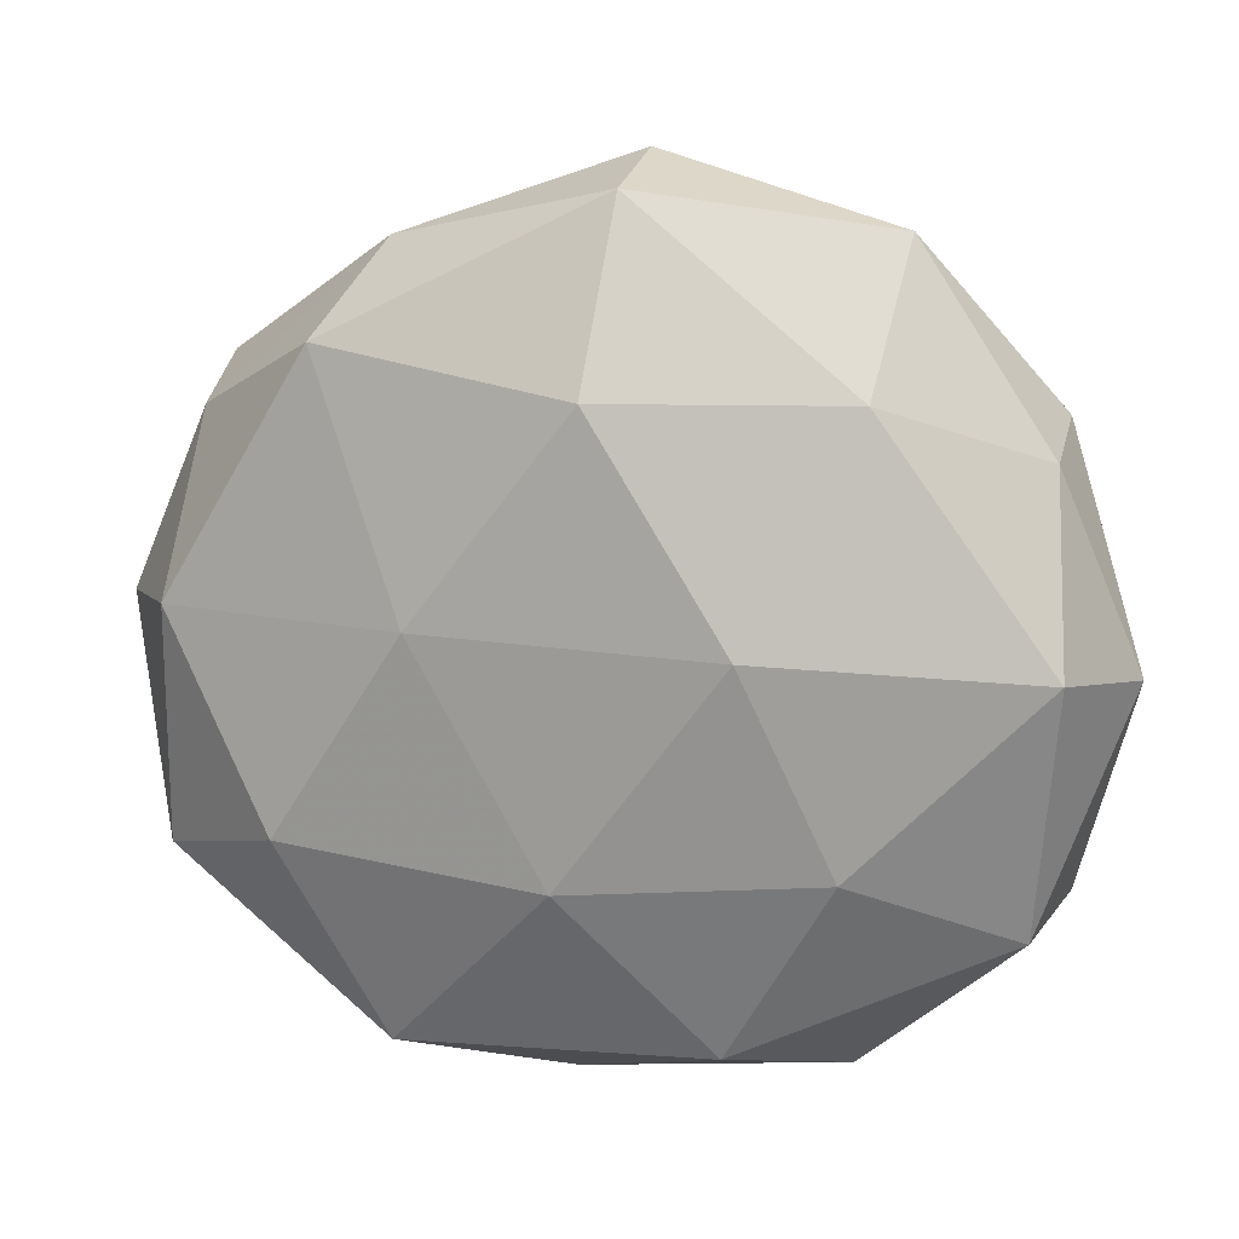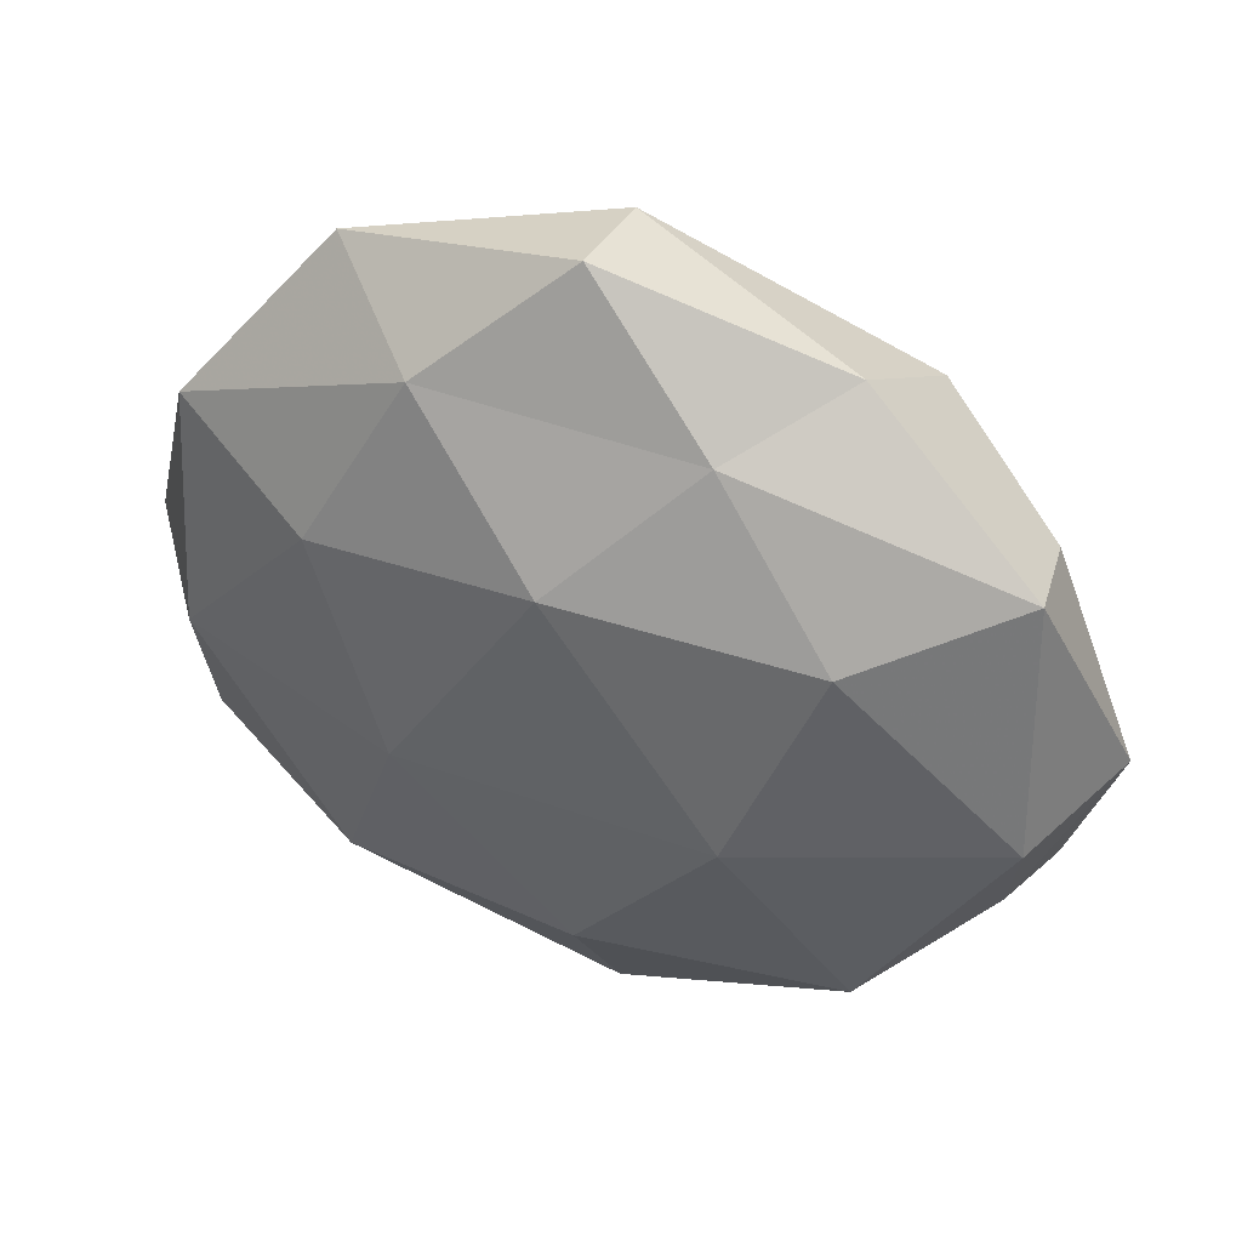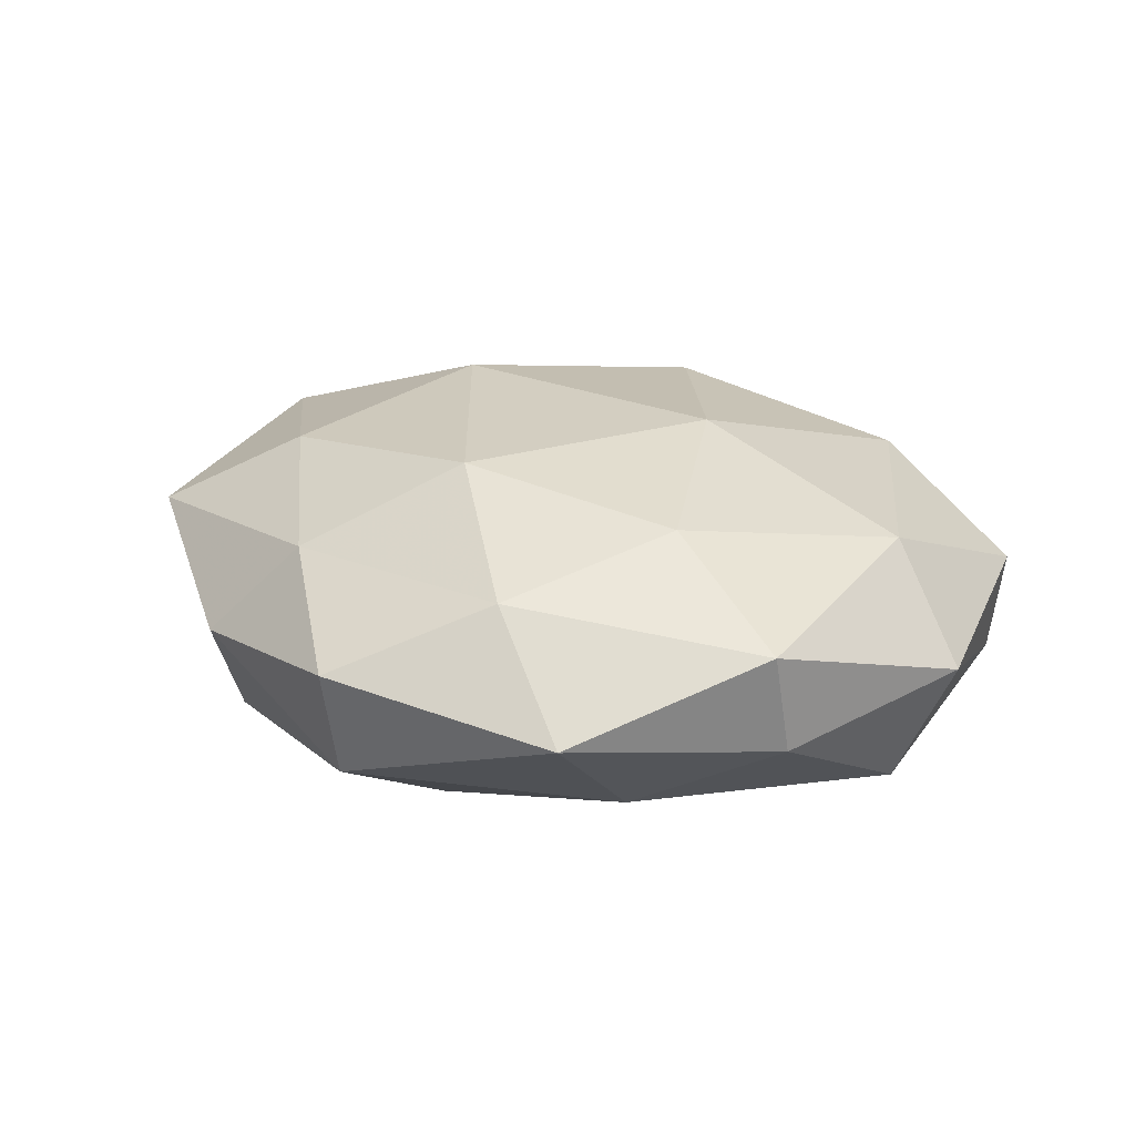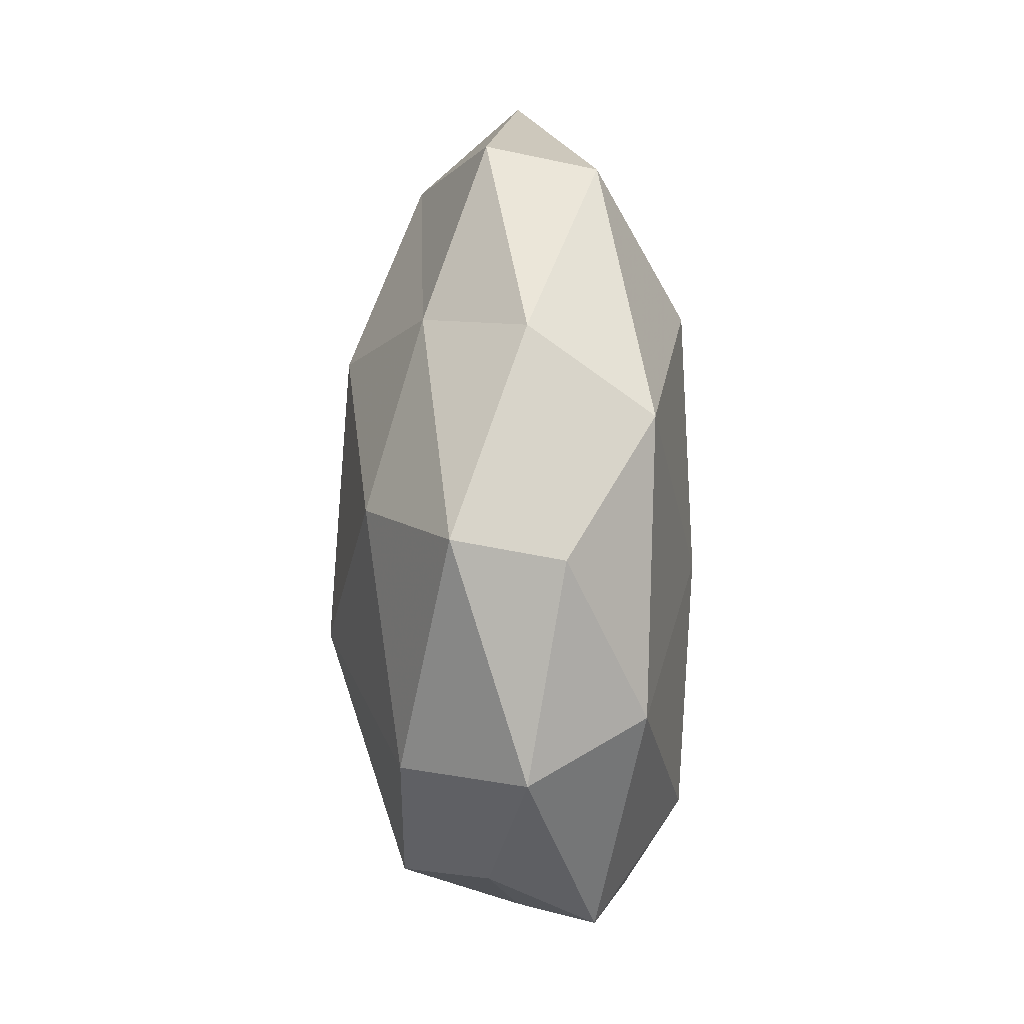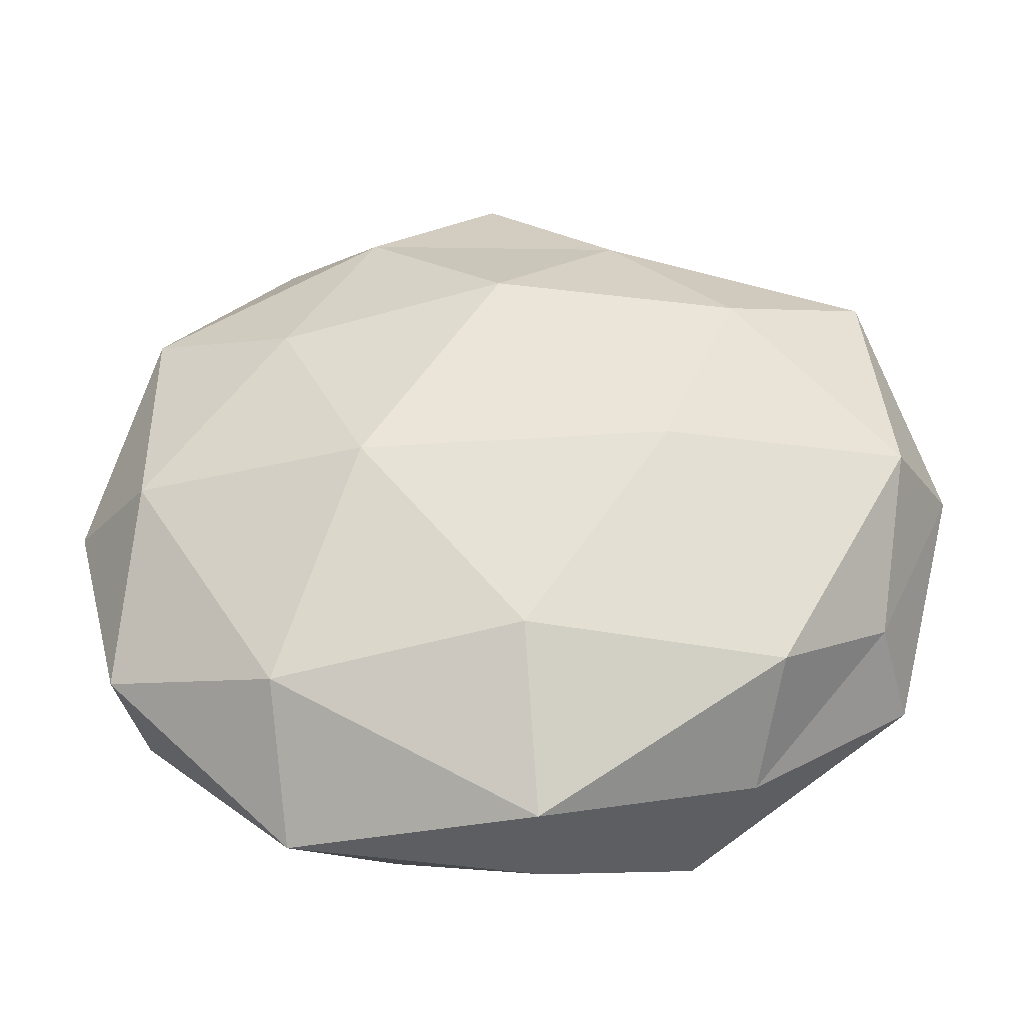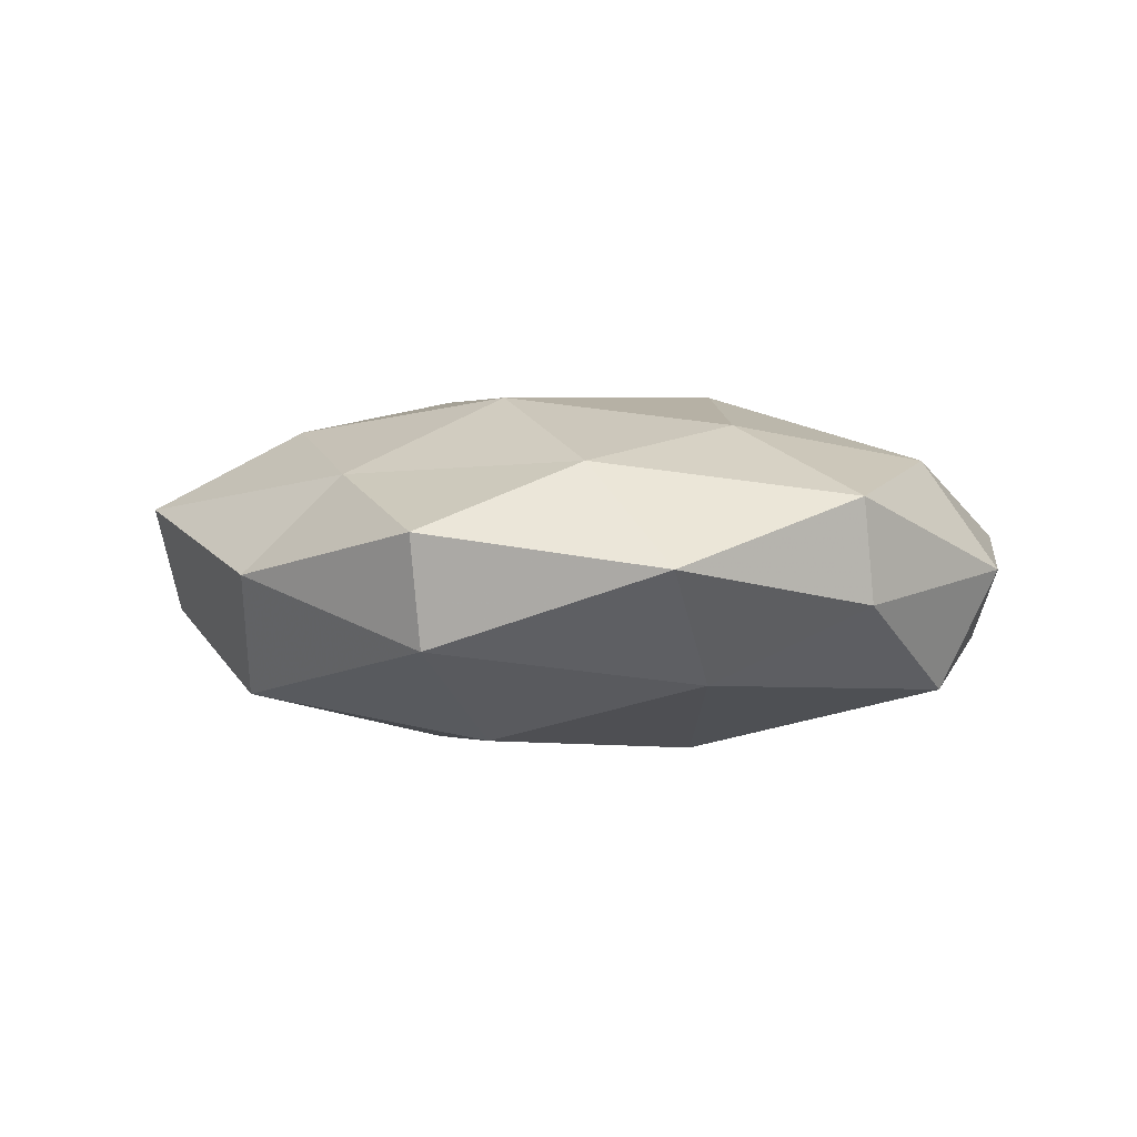
<metadata>
{"format":"obj","ext":"obj","renderer":"f3d","projection":"perspective","resolution":1024,"background":"white","views":[{"elev":14.8,"azim":-165.0,"up":"+Y"},{"elev":45.5,"azim":22.0,"up":"+Y"},{"elev":21.3,"azim":-142.9,"up":"+Z"},{"elev":32.8,"azim":89.2,"up":"+Y"},{"elev":-36.0,"azim":2.5,"up":"+Y"},{"elev":-1.2,"azim":-156.6,"up":"+Z"}]}
</metadata>
<code>
v -0.01779 0.004861 -0.02219
v 0.04937 -0.02426 -0.008396
v 0.0248 0.0435 -0.0005927
v -0.028 -0.03138 0.01504
v 0.02905 0.0215 0.01816
v 0.03289 -0.02997 0.01482
v 0.00232 -0.02769 0.02061
v 0.04624 -0.01987 0.004204
v -0.04934 -0.02546 0.005204
v 0.0199 -0.002726 0.02374
v 0.02937 -0.03927 0.0004721
v 0.05628 0.002446 -0.0001557
v 0.04703 0.004765 -0.01392
v 0.04927 -0.0003335 0.01418
v -0.02684 -0.04623 0.0007382
v -0.04614 -0.002387 0.014
v 0.02912 0.03401 -0.01509
v -0.03128 0.04557 -0.0004447
v -0.04696 0.02586 0.008205
v -0.01491 -0.04146 -0.01308
v -0.02798 -0.019 -0.01798
v -0.04719 0.0231 -0.004302
v 0.04654 0.02893 0.008187
v -0.02867 0.01917 0.01739
v -0.002651 0.05304 0.003829
v -0.001414 0.02996 -0.02046
v -0.04962 0.002751 -0.01448
v -0.02934 0.02981 -0.01354
v 0.03313 -0.01899 -0.01945
v -0.05629 -8.747e-05 0.0002286
v 0.001691 -0.02166 -0.02116
v -0.002553 0.05001 -0.009529
v 0.003442 -0.04749 0.00957
v 0.02178 -0.04282 -0.01388
v 0.04499 0.02503 -0.00459
v -0.01815 0.03957 0.01217
v 0.003399 -0.04816 -0.003576
v -0.04648 -0.02706 -0.008267
v 0.0172 0.00548 -0.0214
v -0.01753 -0.003416 0.02304
v -0.000799 0.02414 0.02133
v 0.01384 0.03837 0.01147
f 7 6 10
f 11 2 8
f 11 8 6
f 8 2 12
f 2 13 12
f 6 8 14
f 10 14 5
f 6 14 10
f 12 14 8
f 15 4 9
f 9 4 16
f 18 22 19
f 23 5 14
f 23 14 12
f 24 19 16
f 27 1 21
f 18 28 22
f 28 26 1
f 28 1 27
f 22 28 27
f 2 29 13
f 16 30 9
f 19 30 16
f 19 22 30
f 27 30 22
f 31 21 1
f 20 21 31
f 3 17 32
f 25 3 32
f 25 32 18
f 32 17 26
f 32 28 18
f 32 26 28
f 33 7 4
f 33 6 7
f 11 6 33
f 33 4 15
f 34 2 11
f 34 29 2
f 20 31 34
f 34 31 29
f 12 13 35
f 3 35 17
f 17 35 13
f 3 23 35
f 35 23 12
f 18 19 36
f 36 19 24
f 25 18 36
f 37 15 20
f 37 11 33
f 37 33 15
f 37 34 11
f 37 20 34
f 15 9 38
f 15 38 20
f 20 38 21
f 21 38 27
f 38 9 30
f 38 30 27
f 17 13 39
f 39 1 26
f 26 17 39
f 39 13 29
f 31 1 39
f 29 31 39
f 4 7 40
f 10 40 7
f 4 40 16
f 16 40 24
f 5 41 10
f 36 24 41
f 41 40 10
f 41 24 40
f 42 23 3
f 42 5 23
f 25 42 3
f 25 36 42
f 42 41 5
f 36 41 42

</code>
